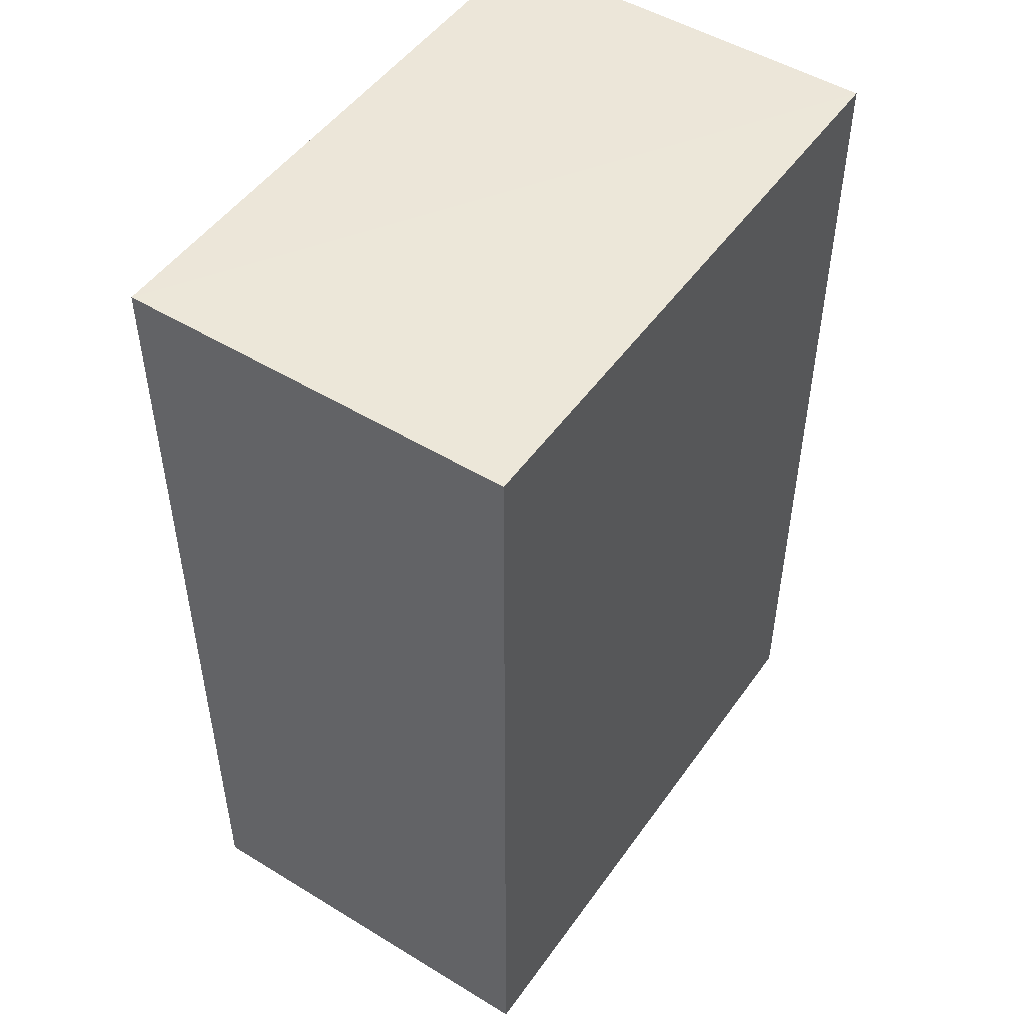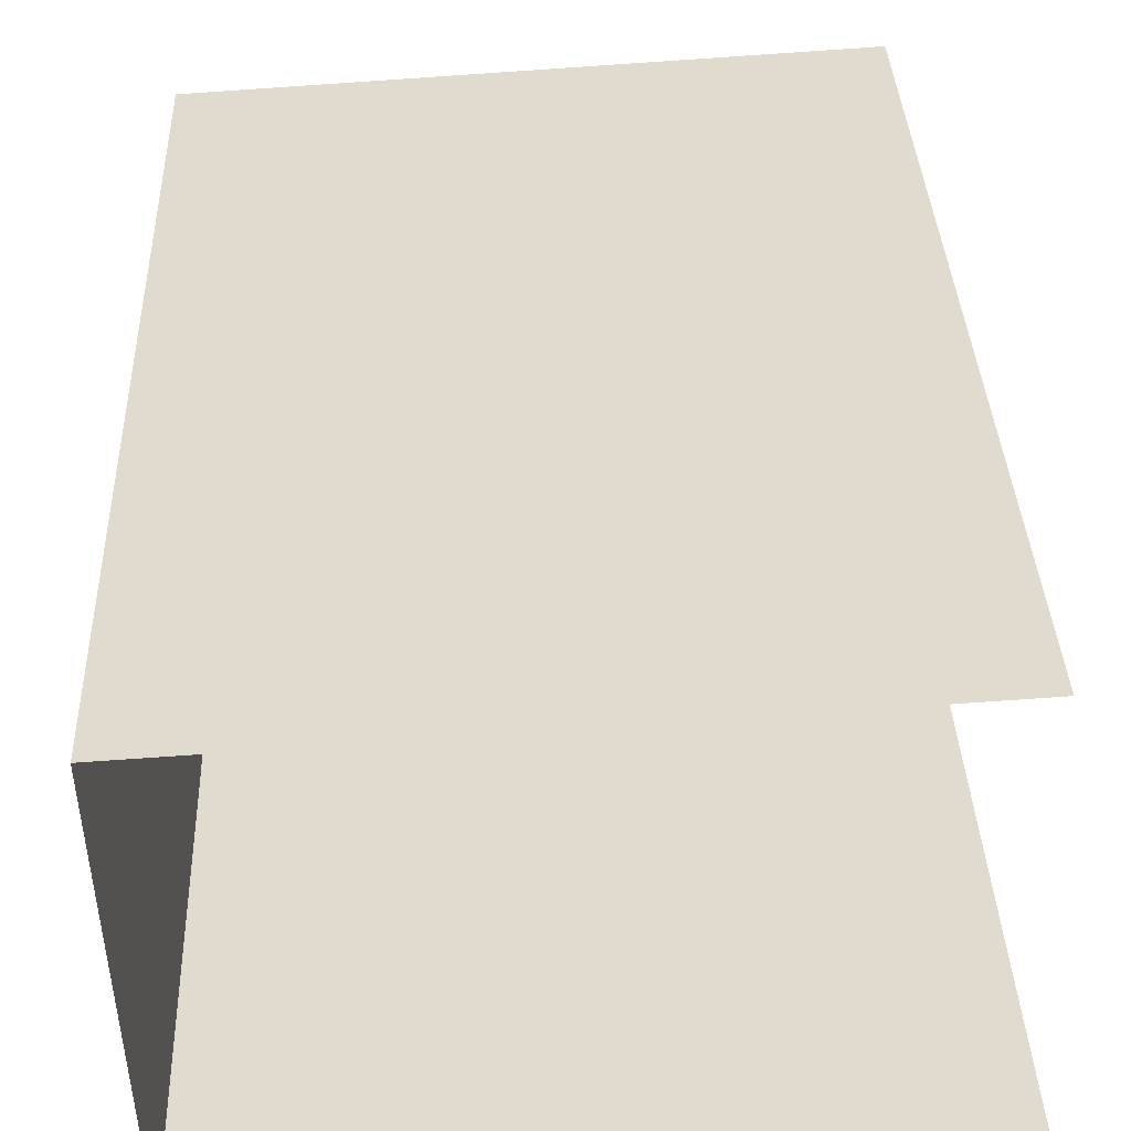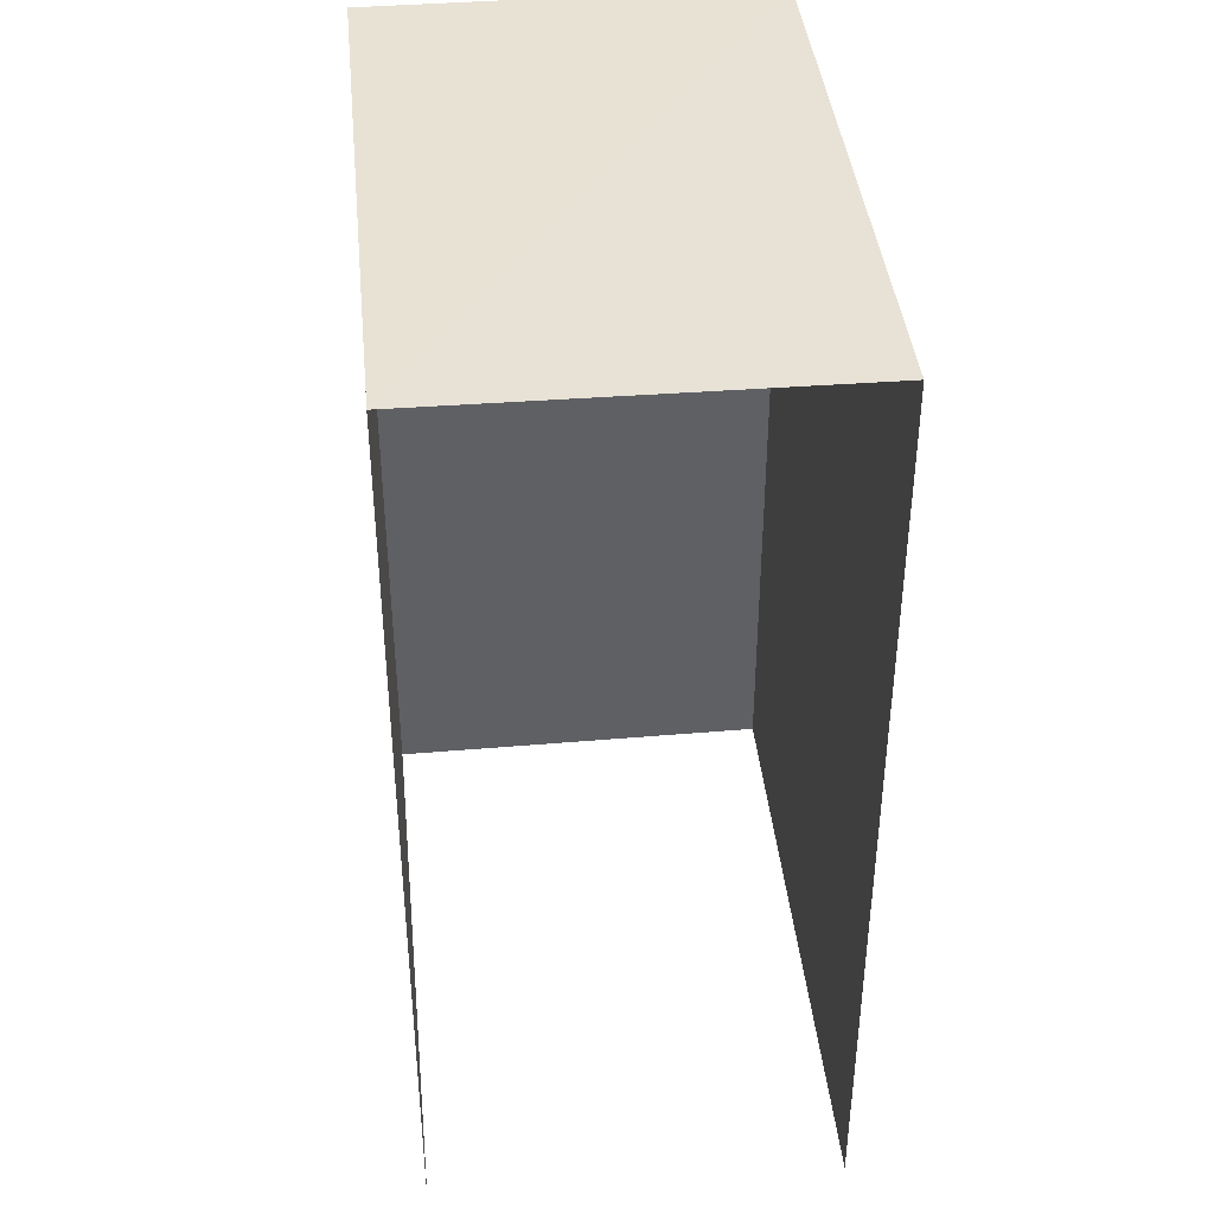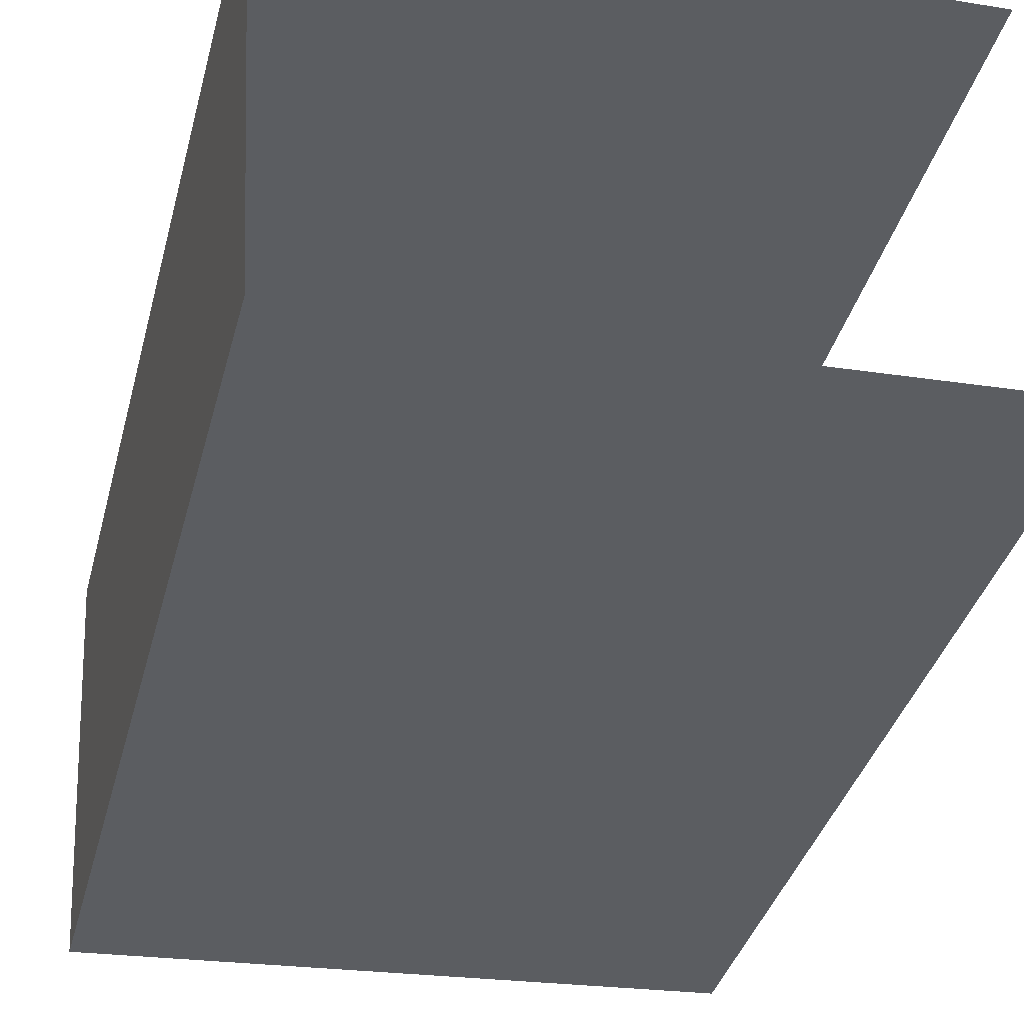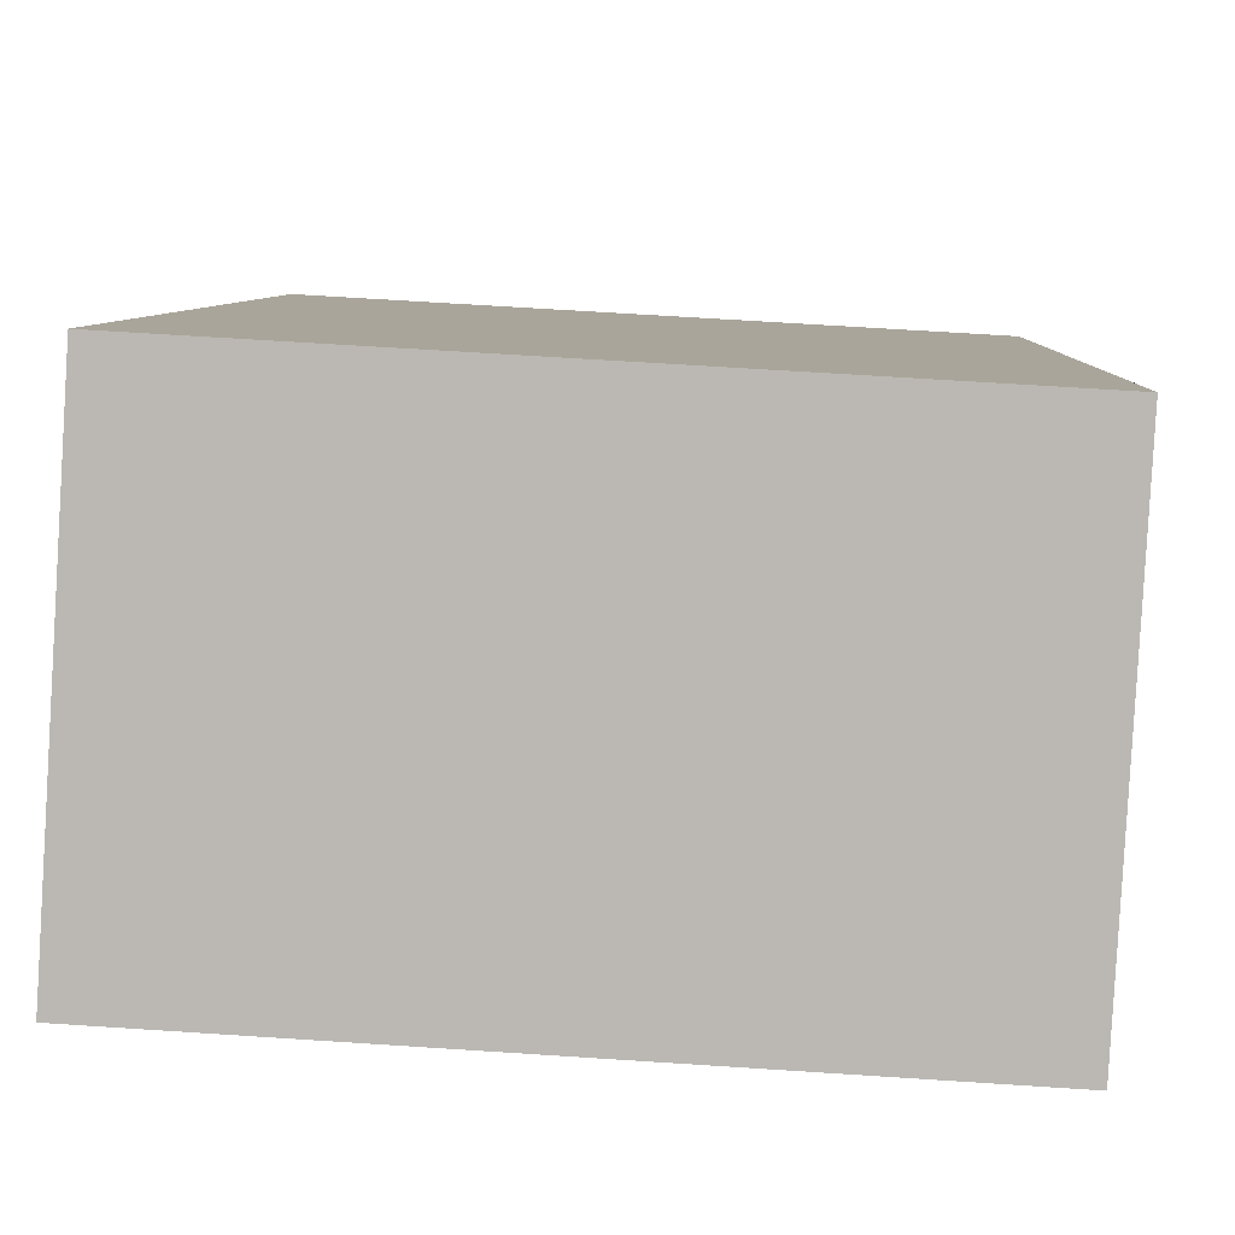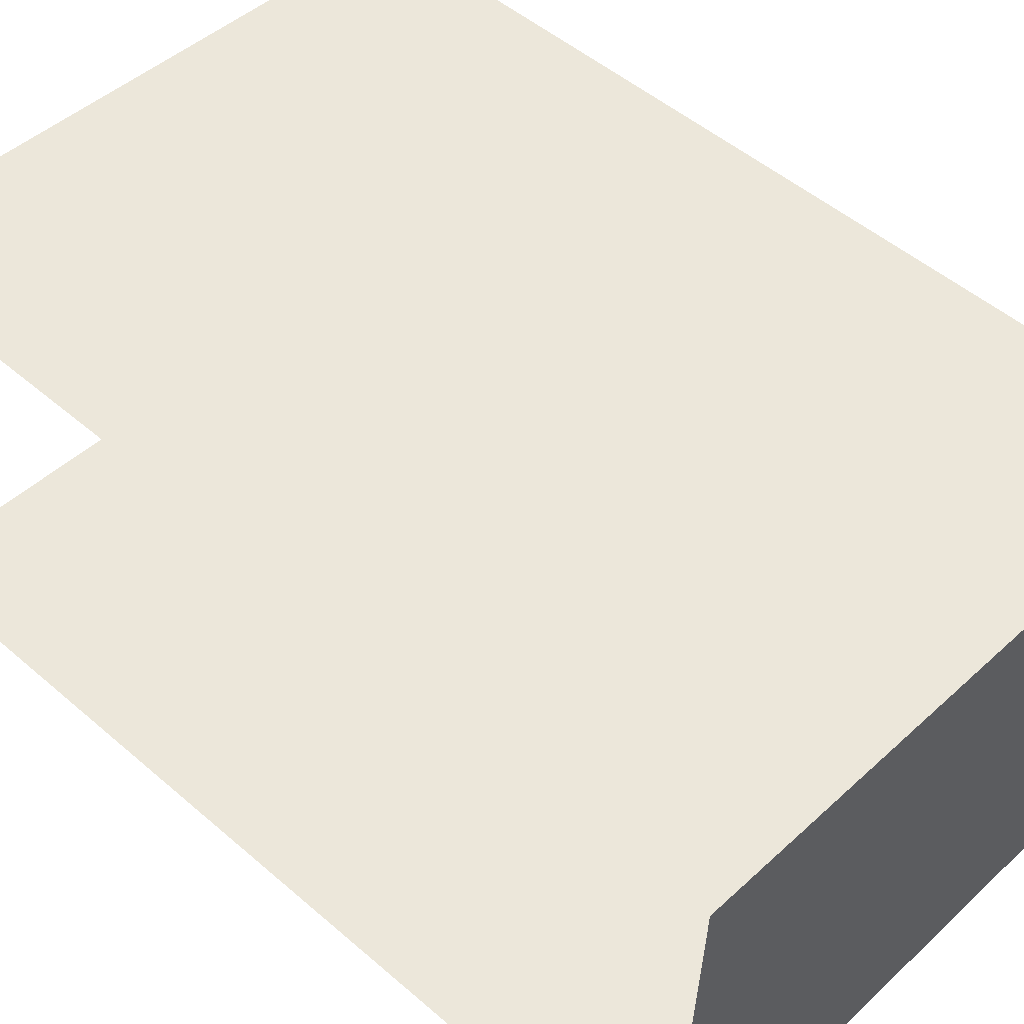
<metadata>
{"format":"obj","ext":"obj","renderer":"f3d","projection":"perspective","resolution":1024,"background":"white","views":[{"elev":49.5,"azim":120.7,"up":"+Z"},{"elev":34.7,"azim":178.0,"up":"+Y"},{"elev":40.6,"azim":-99.1,"up":"+Z"},{"elev":-37.3,"azim":165.6,"up":"+Y"},{"elev":6.8,"azim":2.0,"up":"+Y"},{"elev":50.5,"azim":-46.5,"up":"+Y"}]}
</metadata>
<code>
v -3.722e+05 -1.04e+05 31.25
v -3.722e+05 -1.04e+05 31.25
v -3.722e+05 -1.04e+05 31.25
v -3.722e+05 -1.04e+05 31.25
v -3.722e+05 -1.04e+05 39.46
v -3.722e+05 -1.04e+05 39.46
v -3.722e+05 -1.04e+05 39.46
v -3.722e+05 -1.04e+05 39.46
f 1 2 3
f 1 4 2
f 8 2 4
f 8 5 2
f 5 6 7
f 5 8 6
f 8 4 1
f 6 8 1
f 6 1 3
f 7 6 3
f 5 3 2
f 5 7 3

</code>
